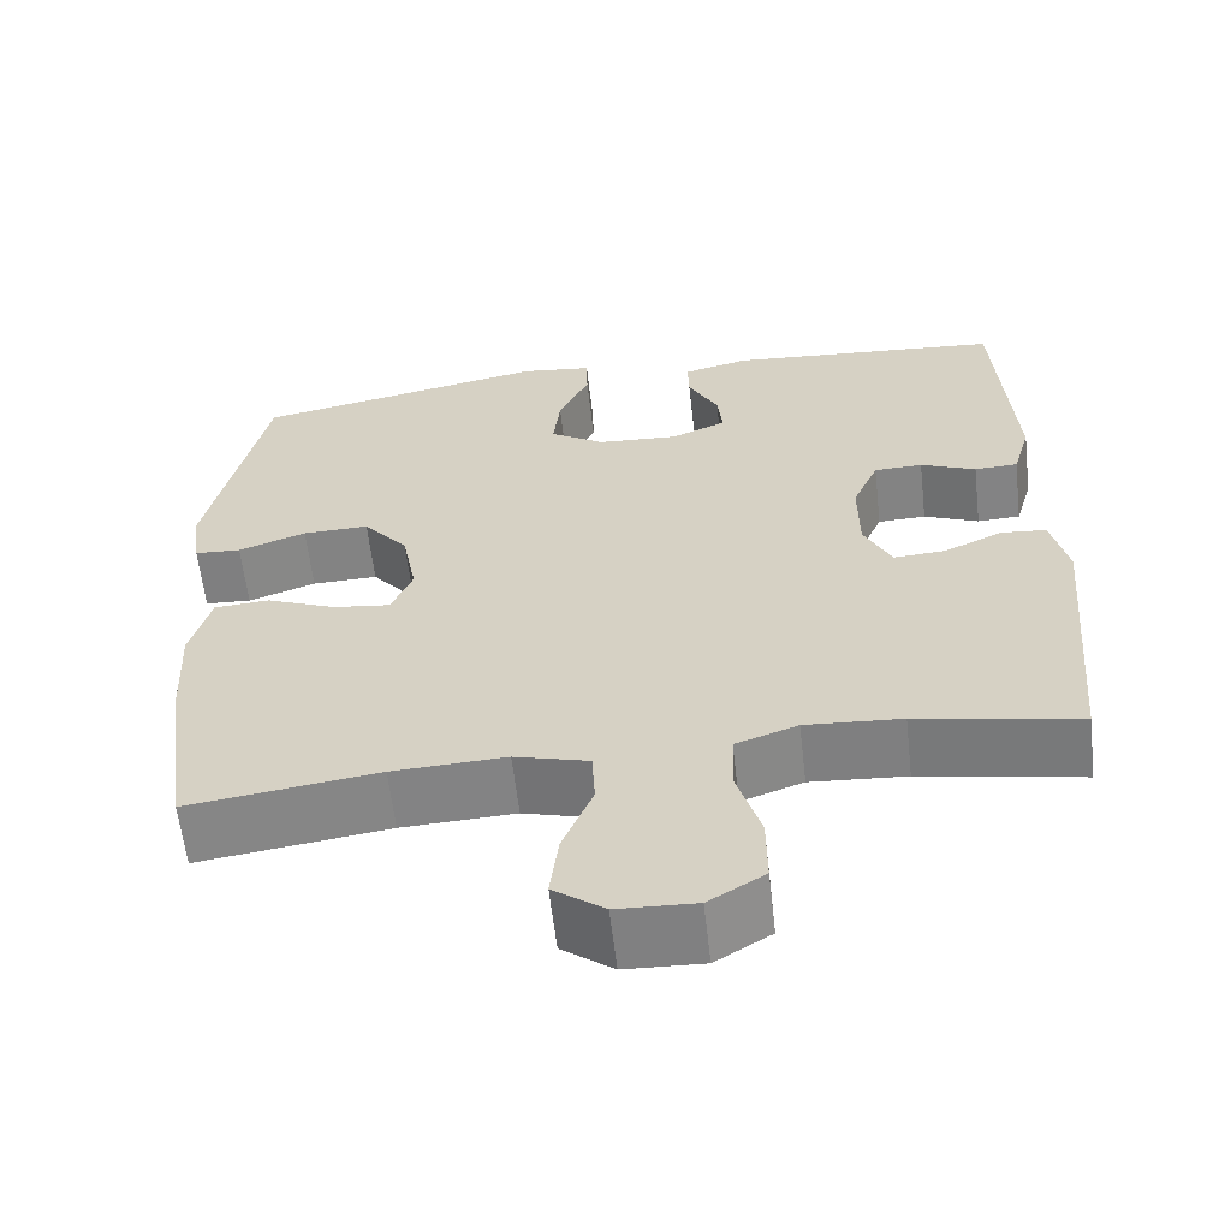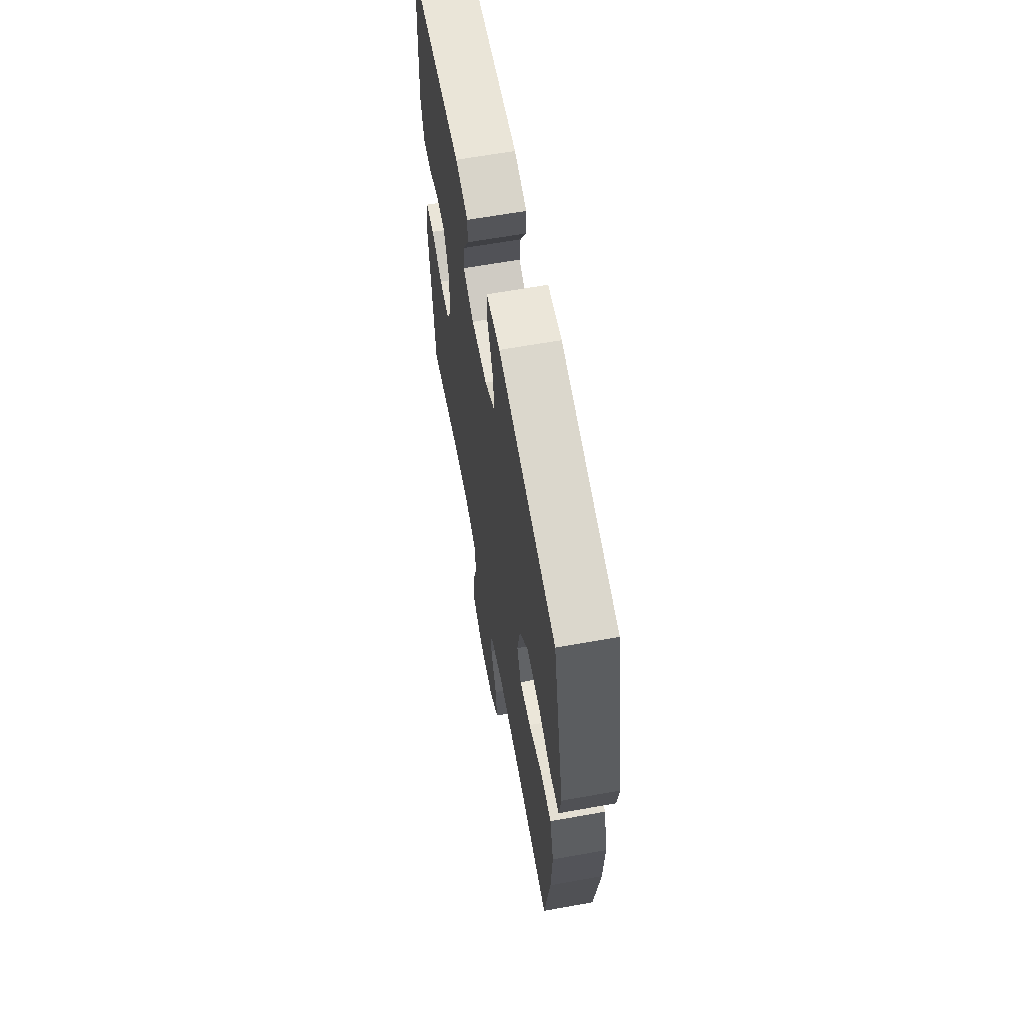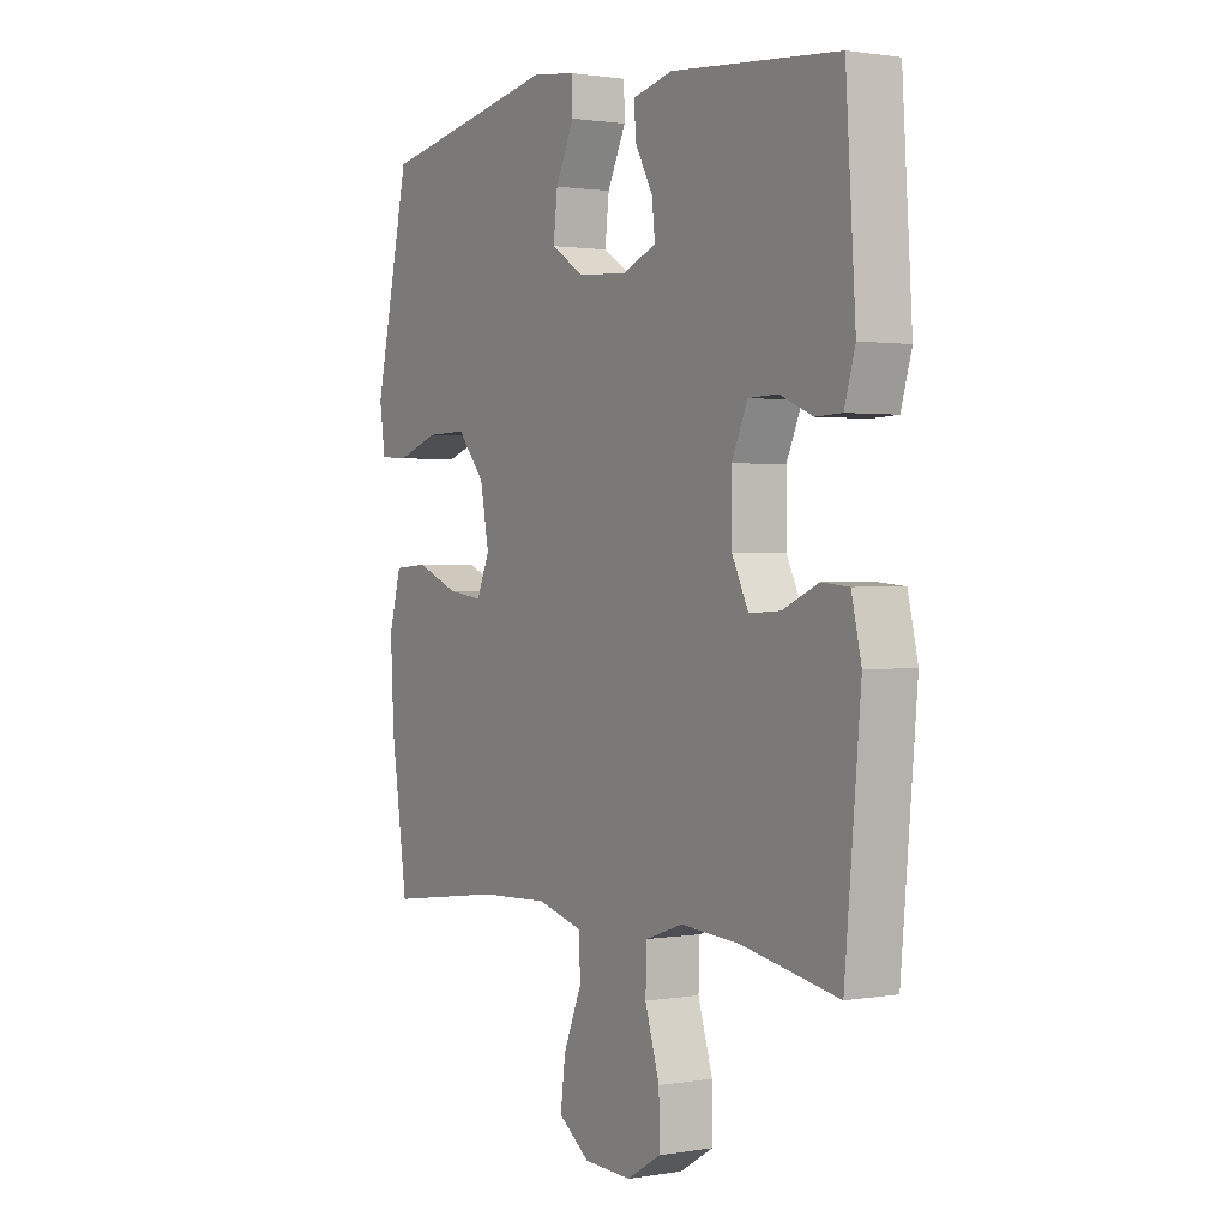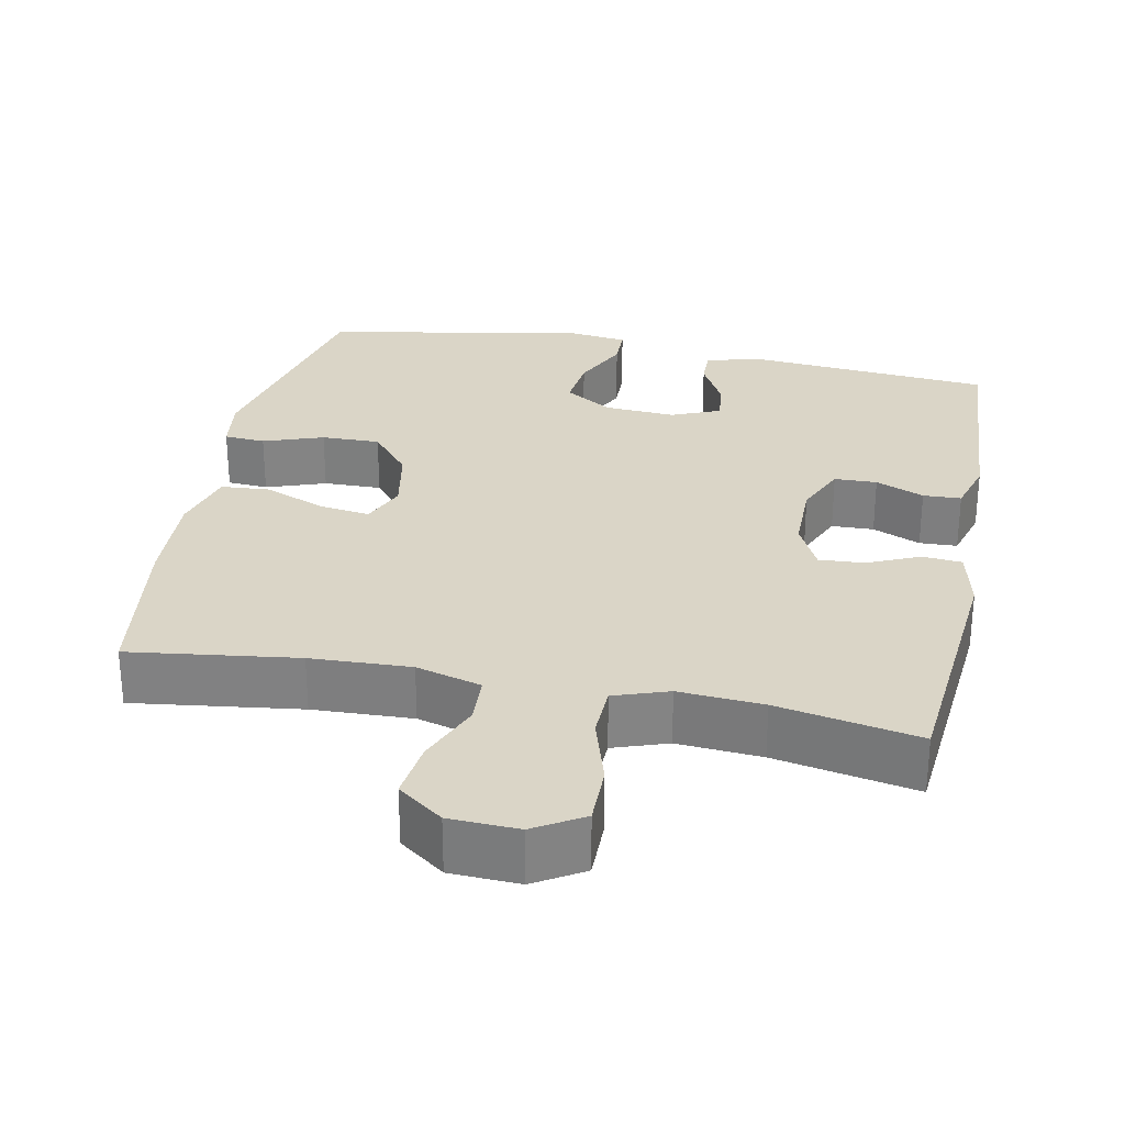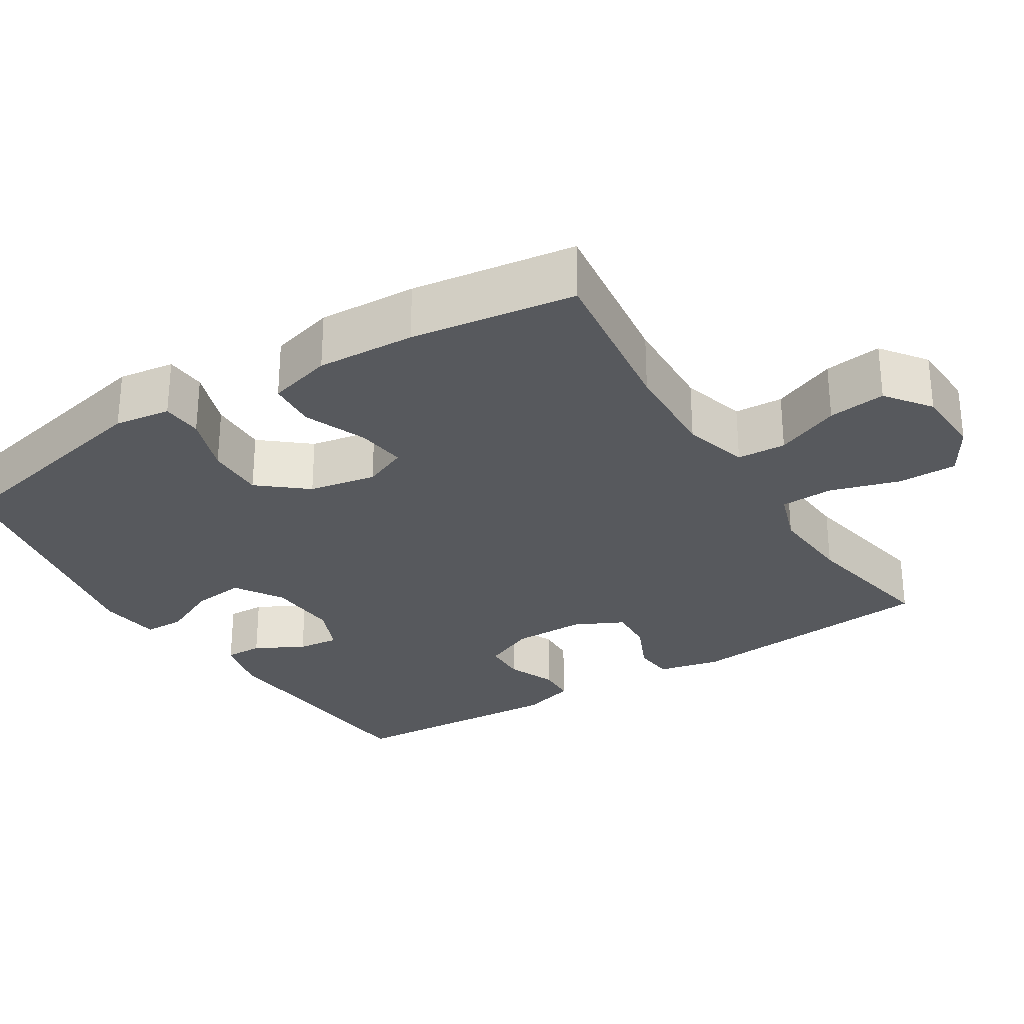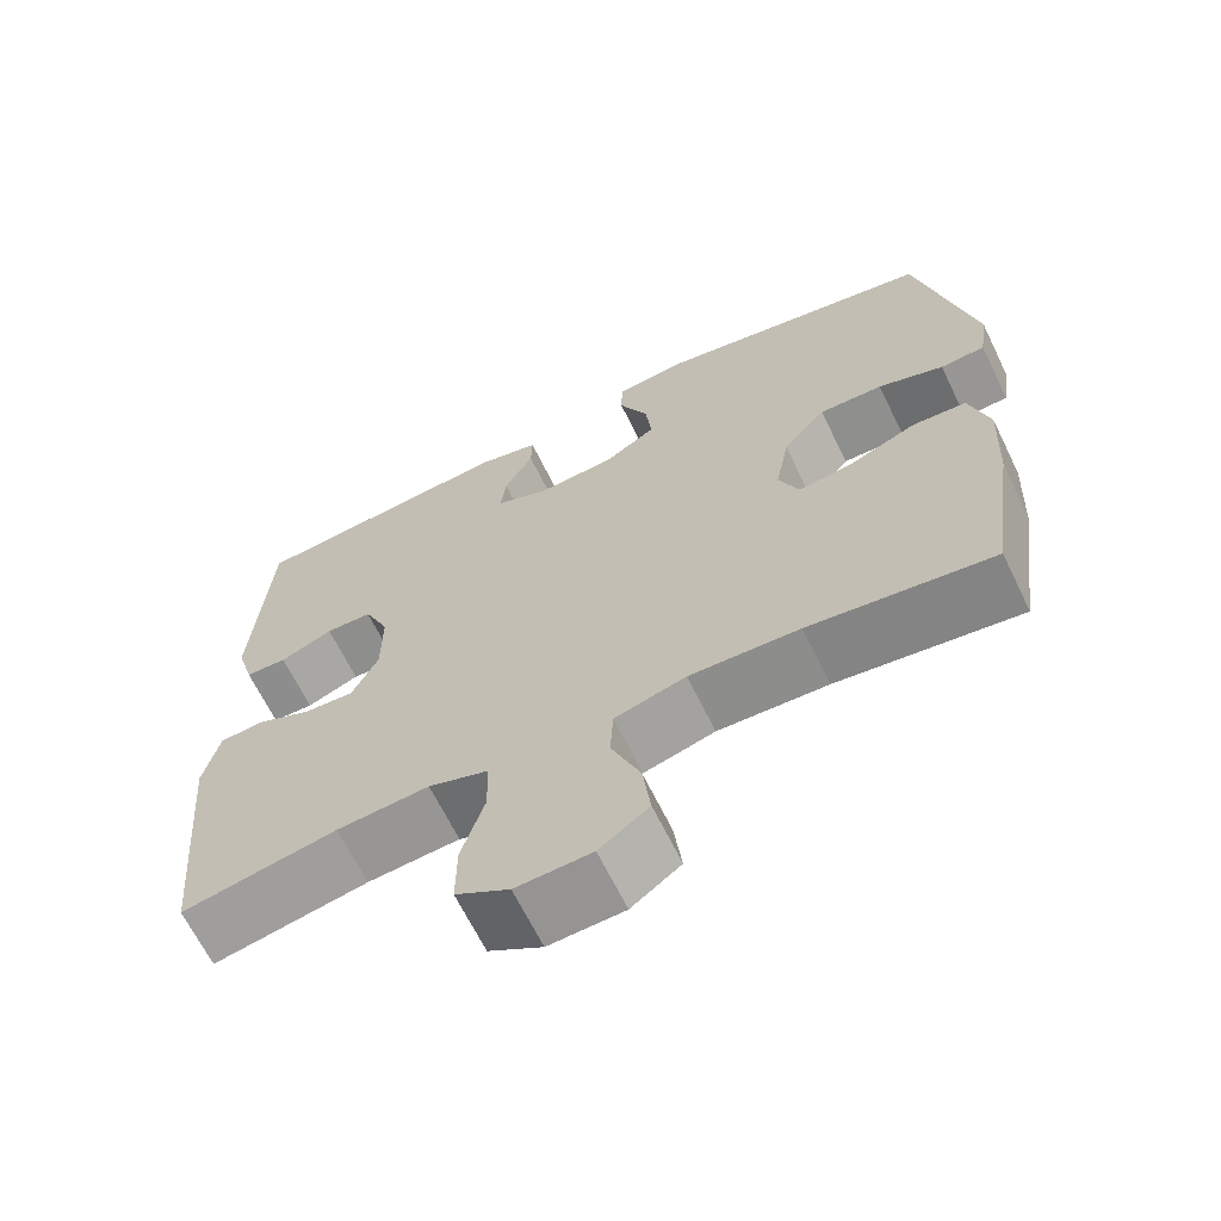
<metadata>
{"format":"obj","ext":"obj","renderer":"f3d","projection":"perspective","resolution":1024,"background":"white","views":[{"elev":-60.7,"azim":-173.5,"up":"+Z"},{"elev":63.0,"azim":79.7,"up":"+Z"},{"elev":1.3,"azim":-121.9,"up":"+Z"},{"elev":29.0,"azim":-168.6,"up":"+Y"},{"elev":-29.0,"azim":122.2,"up":"+Y"},{"elev":-65.9,"azim":26.0,"up":"+Z"}]}
</metadata>
<code>
o path2852
v -0.3163 0.0375 -0.4384
v -0.1998 0.0375 -0.4303
v -0.1246 0.0375 -0.4563
v -0.1224 0.0375 -0.5296
v -0.1515 0.0375 -0.6249
v -0.1521 0.0375 -0.7073
v -0.08461 0.0375 -0.7482
v 0.0106 0.0375 -0.7443
v 0.07287 0.0375 -0.6986
v 0.06287 0.0375 -0.6188
v 0.02626 0.0375 -0.5302
v 0.02994 0.0375 -0.4627
v 0.1199 0.0375 -0.4379
v 0.2583 0.0375 -0.4439
v 0.4899 0.0375 -0.4751
v 0.5228 0.0375 -0.2476
v 0.5296 0.0375 -0.1114
v 0.505 0.0375 -0.02231
v 0.4375 0.0375 -0.01747
v 0.3519 0.0375 -0.0521
v 0.2825 0.0375 -0.06106
v 0.2566 0.0375 8.4e-05
v 0.2742 0.0375 0.09285
v 0.3286 0.0375 0.158
v 0.4093 0.0375 0.1563
v 0.492 0.0375 0.1273
v 0.5487 0.0375 0.131
v 0.56 0.0375 0.2084
v 0.4899 0.0375 0.5268
v 0.1312 0.0375 0.596
v 0.04531 0.0375 0.585
v 0.04405 0.0375 0.5295
v 0.08109 0.0375 0.4508
v 0.08931 0.0375 0.3784
v 0.02335 0.0375 0.337
v -0.07495 0.0375 0.3309
v -0.142 0.0375 0.3591
v -0.1356 0.0375 0.4167
v -0.09926 0.0375 0.4836
v -0.098 0.0375 0.5355
v -0.1769 0.0375 0.5548
v -0.5118 0.0375 0.5268
v -0.5317 0.0375 0.2204
v -0.5102 0.0375 0.1466
v -0.4578 0.0375 0.1444
v -0.3909 0.0375 0.1722
v -0.3323 0.0375 0.1704
v -0.3008 0.0375 0.09926
v -0.3013 0.0375 -0.000549
v -0.3346 0.0375 -0.06834
v -0.3973 0.0375 -0.06435
v -0.4686 0.0375 -0.03236
v -0.5233 0.0375 -0.03707
v -0.5432 0.0375 -0.1231
v -0.5118 0.0375 -0.4751
v -0.3163 -0.0375 -0.4384
v -0.1998 -0.0375 -0.4303
v -0.1246 -0.0375 -0.4563
v -0.1224 -0.0375 -0.5296
v -0.1515 -0.0375 -0.6249
v -0.1521 -0.0375 -0.7073
v -0.08461 -0.0375 -0.7482
v 0.0106 -0.0375 -0.7443
v 0.07287 -0.0375 -0.6986
v 0.06287 -0.0375 -0.6188
v 0.02626 -0.0375 -0.5302
v 0.02994 -0.0375 -0.4627
v 0.1199 -0.0375 -0.4379
v 0.2583 -0.0375 -0.4439
v 0.4899 -0.0375 -0.4751
v 0.5228 -0.0375 -0.2476
v 0.5296 -0.0375 -0.1114
v 0.505 -0.0375 -0.02231
v 0.4375 -0.0375 -0.01747
v 0.3519 -0.0375 -0.0521
v 0.2825 -0.0375 -0.06106
v 0.2566 -0.0375 8.4e-05
v 0.2742 -0.0375 0.09285
v 0.3286 -0.0375 0.158
v 0.4093 -0.0375 0.1563
v 0.492 -0.0375 0.1273
v 0.5487 -0.0375 0.131
v 0.56 -0.0375 0.2084
v 0.4899 -0.0375 0.5268
v 0.1312 -0.0375 0.596
v 0.04531 -0.0375 0.585
v 0.04405 -0.0375 0.5295
v 0.08109 -0.0375 0.4508
v 0.08931 -0.0375 0.3784
v 0.02335 -0.0375 0.337
v -0.07495 -0.0375 0.3309
v -0.142 -0.0375 0.3591
v -0.1356 -0.0375 0.4167
v -0.09926 -0.0375 0.4836
v -0.098 -0.0375 0.5355
v -0.1769 -0.0375 0.5548
v -0.5118 -0.0375 0.5268
v -0.5317 -0.0375 0.2204
v -0.5102 -0.0375 0.1466
v -0.4578 -0.0375 0.1444
v -0.3909 -0.0375 0.1722
v -0.3323 -0.0375 0.1704
v -0.3008 -0.0375 0.09926
v -0.3013 -0.0375 -0.000549
v -0.3346 -0.0375 -0.06834
v -0.3973 -0.0375 -0.06435
v -0.4686 -0.0375 -0.03236
v -0.5233 -0.0375 -0.03707
v -0.5432 -0.0375 -0.1231
v -0.5118 -0.0375 -0.4751
v -0.5233 0.0375 -0.03707
v -0.5233 0.0375 -0.03707
v -0.5432 0.0375 -0.1231
v -0.5317 0.0375 0.2204
v -0.5102 0.0375 0.1466
v -0.5102 0.0375 0.1466
v -0.4686 0.0375 -0.03236
v -0.5118 0.0375 0.5268
v -0.5118 0.0375 0.5268
v -0.5118 0.0375 -0.4751
v -0.5118 0.0375 -0.4751
v -0.4578 0.0375 0.1444
v -0.3973 0.0375 -0.06435
v -0.3909 0.0375 0.1722
v -0.3163 0.0375 -0.4384
v -0.3346 0.0375 -0.06834
v -0.3346 0.0375 -0.06834
v -0.3323 0.0375 0.1704
v -0.3323 0.0375 0.1704
v -0.3013 0.0375 -0.000549
v -0.3008 0.0375 0.09926
v -0.1998 0.0375 -0.4303
v -0.1769 0.0375 0.5548
v -0.1246 0.0375 -0.4563
v -0.1246 0.0375 -0.4563
v -0.098 0.0375 0.5355
v -0.098 0.0375 0.5355
v -0.142 0.0375 0.3591
v -0.142 0.0375 0.3591
v -0.1356 0.0375 0.4167
v -0.1515 0.0375 -0.6249
v -0.1521 0.0375 -0.7073
v -0.08461 0.0375 -0.7482
v -0.1224 0.0375 -0.5296
v -0.07495 0.0375 0.3309
v -0.09926 0.0375 0.4836
v 0.0106 0.0375 -0.7443
v 0.02335 0.0375 0.337
v 0.07287 0.0375 -0.6986
v 0.07287 0.0375 -0.6986
v 0.08931 0.0375 0.3784
v 0.08931 0.0375 0.3784
v 0.02626 0.0375 -0.5302
v 0.02994 0.0375 -0.4627
v 0.02994 0.0375 -0.4627
v 0.06287 0.0375 -0.6188
v 0.1199 0.0375 -0.4379
v 0.04531 0.0375 0.585
v 0.04531 0.0375 0.585
v 0.04405 0.0375 0.5295
v 0.08109 0.0375 0.4508
v 0.1312 0.0375 0.596
v 0.2583 0.0375 -0.4439
v 0.2566 0.0375 8.4e-05
v 0.2742 0.0375 0.09285
v 0.2825 0.0375 -0.06106
v 0.2825 0.0375 -0.06106
v 0.3286 0.0375 0.158
v 0.3519 0.0375 -0.0521
v 0.4093 0.0375 0.1563
v 0.4375 0.0375 -0.01747
v 0.4899 0.0375 0.5268
v 0.4899 0.0375 0.5268
v 0.492 0.0375 0.1273
v 0.505 0.0375 -0.02231
v 0.505 0.0375 -0.02231
v 0.4899 0.0375 -0.4751
v 0.4899 0.0375 -0.4751
v 0.5487 0.0375 0.131
v 0.5487 0.0375 0.131
v 0.5296 0.0375 -0.1114
v 0.5228 0.0375 -0.2476
v 0.56 0.0375 0.2084
v -0.5233 -0.0375 -0.03707
v -0.5233 -0.0375 -0.03707
v -0.5432 -0.0375 -0.1231
v -0.5317 -0.0375 0.2204
v -0.5102 -0.0375 0.1466
v -0.5102 -0.0375 0.1466
v -0.4686 -0.0375 -0.03236
v -0.5118 -0.0375 0.5268
v -0.5118 -0.0375 0.5268
v -0.5118 -0.0375 -0.4751
v -0.5118 -0.0375 -0.4751
v -0.4578 -0.0375 0.1444
v -0.3973 -0.0375 -0.06435
v -0.3909 -0.0375 0.1722
v -0.3163 -0.0375 -0.4384
v -0.3346 -0.0375 -0.06834
v -0.3346 -0.0375 -0.06834
v -0.3323 -0.0375 0.1704
v -0.3323 -0.0375 0.1704
v -0.3013 -0.0375 -0.000549
v -0.3008 -0.0375 0.09926
v -0.1998 -0.0375 -0.4303
v -0.1769 -0.0375 0.5548
v -0.1246 -0.0375 -0.4563
v -0.1246 -0.0375 -0.4563
v -0.098 -0.0375 0.5355
v -0.098 -0.0375 0.5355
v -0.142 -0.0375 0.3591
v -0.142 -0.0375 0.3591
v -0.1356 -0.0375 0.4167
v -0.1515 -0.0375 -0.6249
v -0.1521 -0.0375 -0.7073
v -0.08461 -0.0375 -0.7482
v -0.1224 -0.0375 -0.5296
v -0.07495 -0.0375 0.3309
v -0.09926 -0.0375 0.4836
v 0.0106 -0.0375 -0.7443
v 0.02335 -0.0375 0.337
v 0.07287 -0.0375 -0.6986
v 0.07287 -0.0375 -0.6986
v 0.08931 -0.0375 0.3784
v 0.08931 -0.0375 0.3784
v 0.02626 -0.0375 -0.5302
v 0.02994 -0.0375 -0.4627
v 0.02994 -0.0375 -0.4627
v 0.06287 -0.0375 -0.6188
v 0.1199 -0.0375 -0.4379
v 0.04531 -0.0375 0.585
v 0.04531 -0.0375 0.585
v 0.04405 -0.0375 0.5295
v 0.08109 -0.0375 0.4508
v 0.1312 -0.0375 0.596
v 0.2583 -0.0375 -0.4439
v 0.2566 -0.0375 8.4e-05
v 0.2742 -0.0375 0.09285
v 0.2825 -0.0375 -0.06106
v 0.2825 -0.0375 -0.06106
v 0.3286 -0.0375 0.158
v 0.3519 -0.0375 -0.0521
v 0.4093 -0.0375 0.1563
v 0.4375 -0.0375 -0.01747
v 0.4899 -0.0375 0.5268
v 0.4899 -0.0375 0.5268
v 0.492 -0.0375 0.1273
v 0.505 -0.0375 -0.02231
v 0.505 -0.0375 -0.02231
v 0.4899 -0.0375 -0.4751
v 0.4899 -0.0375 -0.4751
v 0.5487 -0.0375 0.131
v 0.5487 -0.0375 0.131
v 0.5296 -0.0375 -0.1114
v 0.5228 -0.0375 -0.2476
v 0.56 -0.0375 0.2084
f 226 214 229
f 206 213 219
f 237 203 227
f 242 254 244
f 234 224 245
f 198 186 193
f 206 219 209
f 198 196 186
f 218 211 204
f 211 191 201
f 205 199 198
f 241 224 238
f 239 255 242
f 197 187 195
f 204 211 201
f 248 244 254
f 227 203 207
f 236 239 230
f 256 245 243
f 234 235 233
f 255 236 250
f 197 191 187
f 243 245 241
f 217 227 207
f 186 190 184
f 203 199 207
f 195 187 188
f 207 199 205
f 221 238 224
f 230 239 227
f 254 242 255
f 255 239 236
f 191 213 206
f 235 234 245
f 245 224 241
f 239 237 227
f 252 256 247
f 211 213 191
f 237 218 204
f 233 235 231
f 216 220 229
f 229 220 222
f 237 221 218
f 216 214 215
f 201 191 197
f 247 256 243
f 216 229 214
f 237 204 203
f 198 199 196
f 227 217 226
f 214 226 217
f 196 190 186
f 238 221 237
f 112 54 109 185
f 43 116 189 98
f 52 53 108 107
f 119 43 98 192
f 54 121 194 109
f 44 45 100 99
f 51 52 107 106
f 45 46 101 100
f 55 1 56 110
f 127 51 106 200
f 46 129 202 101
f 49 50 105 104
f 47 48 103 102
f 1 2 57 56
f 41 42 97 96
f 48 49 104 103
f 2 135 208 57
f 137 41 96 210
f 139 38 93 212
f 5 6 61 60
f 6 7 62 61
f 4 5 60 59
f 36 37 92 91
f 39 40 95 94
f 38 39 94 93
f 3 4 59 58
f 7 8 63 62
f 35 36 91 90
f 8 150 223 63
f 152 35 90 225
f 11 155 228 66
f 10 11 66 65
f 9 10 65 64
f 12 13 68 67
f 159 32 87 232
f 32 33 88 87
f 30 31 86 85
f 33 34 89 88
f 13 14 69 68
f 22 23 78 77
f 167 22 77 240
f 23 24 79 78
f 20 21 76 75
f 24 25 80 79
f 19 20 75 74
f 173 30 85 246
f 25 26 81 80
f 176 19 74 249
f 14 178 251 69
f 26 180 253 81
f 17 18 73 72
f 16 17 72 71
f 15 16 71 70
f 28 29 84 83
f 27 28 83 82
f 153 156 141
f 133 146 140
f 164 154 130
f 169 171 181
f 161 172 151
f 125 120 113
f 133 136 146
f 125 113 123
f 145 131 138
f 138 128 118
f 132 125 126
f 168 165 151
f 166 169 182
f 124 122 114
f 131 128 138
f 175 181 171
f 154 134 130
f 163 157 166
f 183 170 172
f 161 160 162
f 182 177 163
f 124 114 118
f 170 168 172
f 144 134 154
f 113 111 117
f 130 134 126
f 122 115 114
f 134 132 126
f 148 151 165
f 157 154 166
f 181 182 169
f 182 163 166
f 118 133 140
f 162 172 161
f 172 168 151
f 166 154 164
f 179 174 183
f 138 118 140
f 164 131 145
f 160 158 162
f 143 156 147
f 156 149 147
f 164 145 148
f 143 142 141
f 128 124 118
f 174 170 183
f 143 141 156
f 164 130 131
f 125 123 126
f 154 153 144
f 141 144 153
f 123 113 117
f 165 164 148

</code>
